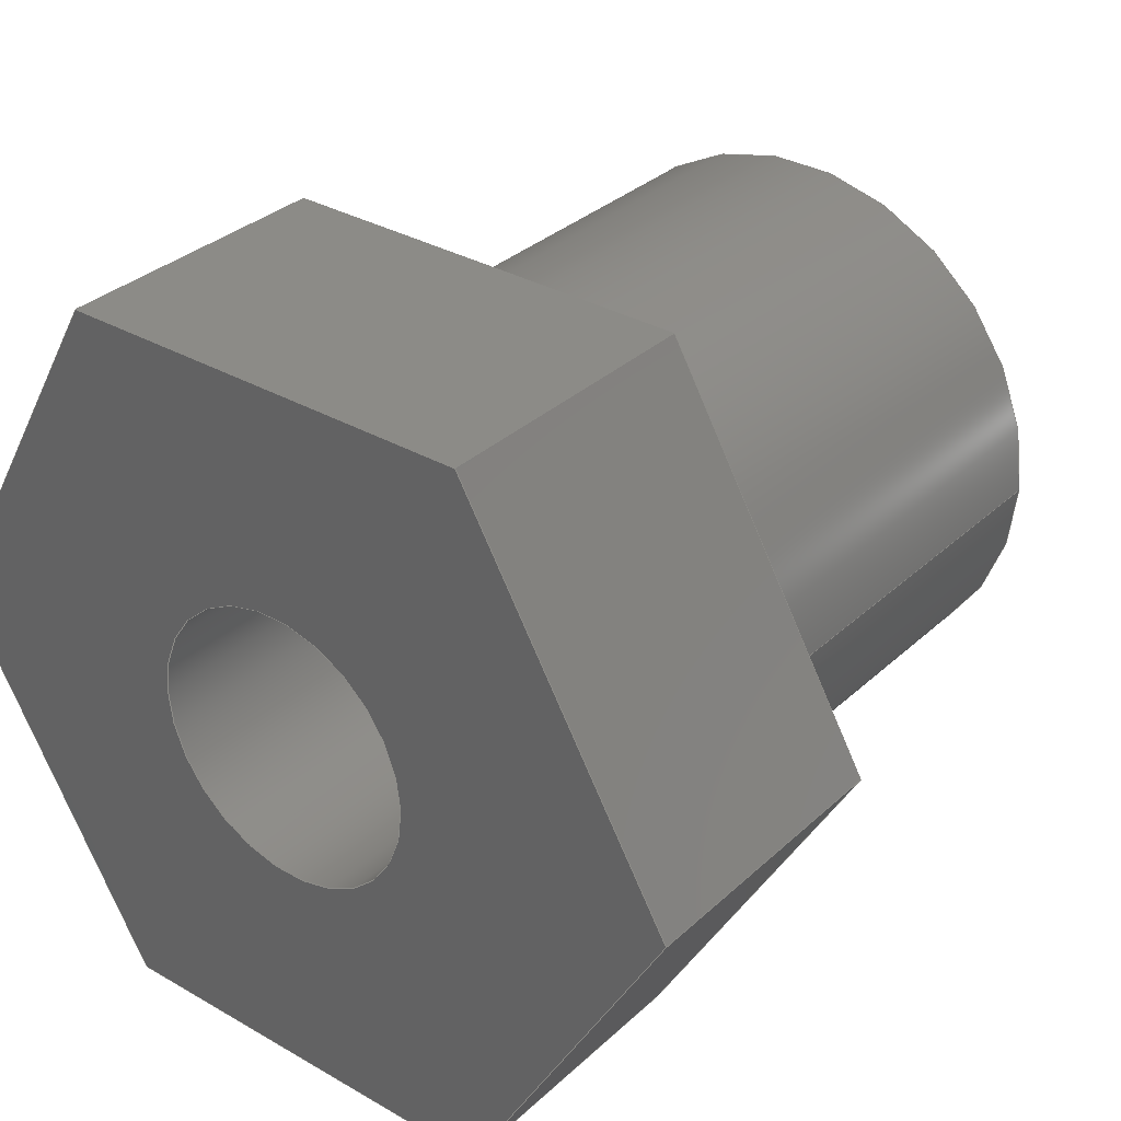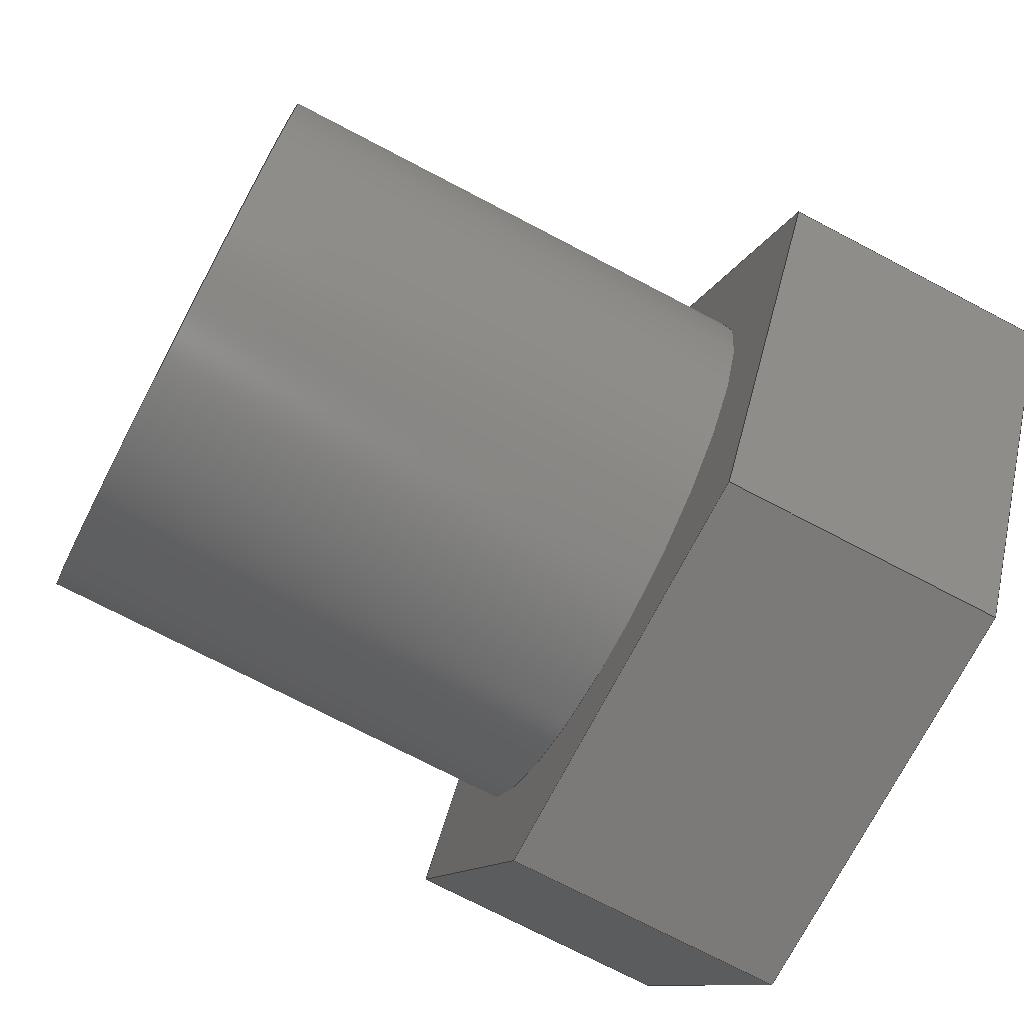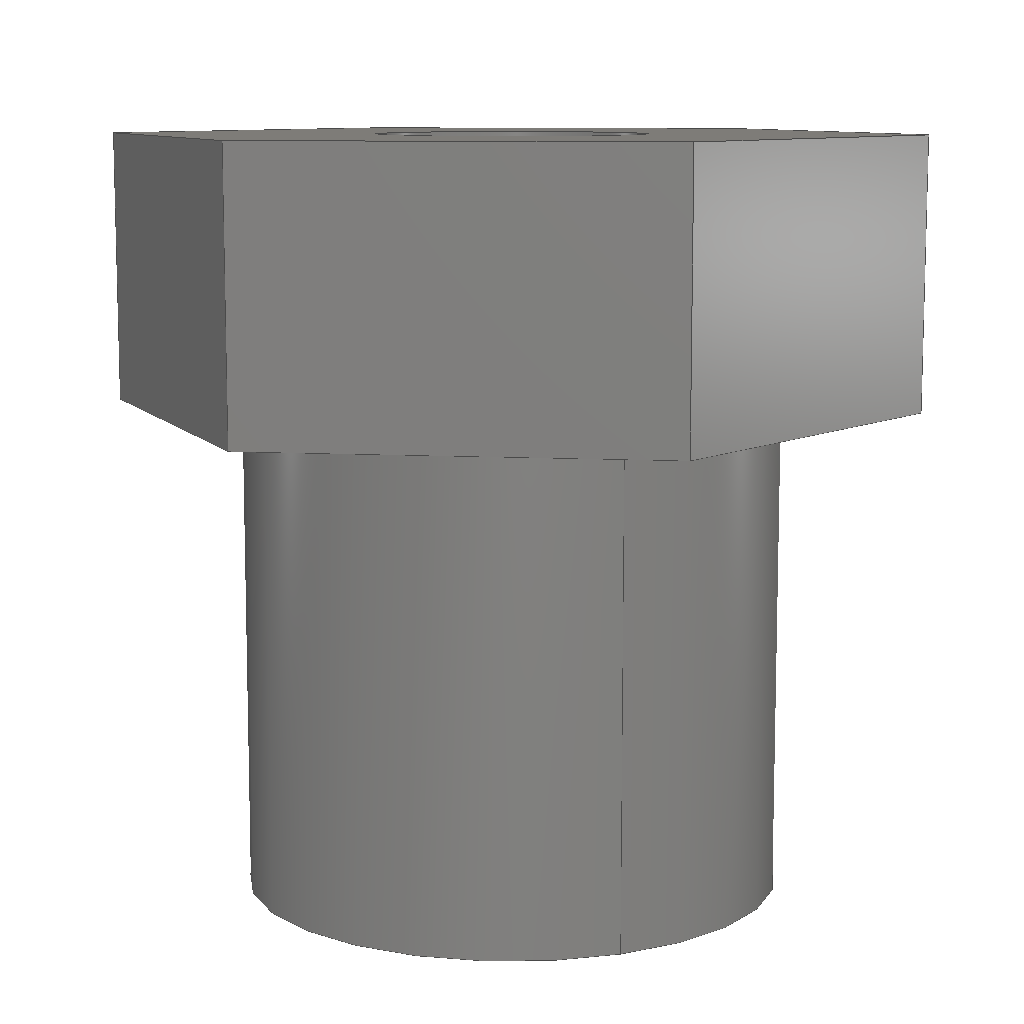
<metadata>
{"format":"step","ext":"step","renderer":"f3d","projection":"perspective","resolution":1024,"background":"white","views":[{"elev":32.7,"azim":-141.4,"up":"+Z"},{"elev":-73.8,"azim":62.4,"up":"+Z"},{"elev":9.6,"azim":-112.1,"up":"+Y"}]}
</metadata>
<code>
ISO-10303-21;
DATA;
#1=MECHANICAL_DESIGN_GEOMETRIC_PRESENTATION_REPRESENTATION('',(#4),#324);
#2=SHAPE_REPRESENTATION_RELATIONSHIP('SRR','None',#331,#3);
#3=ADVANCED_BREP_SHAPE_REPRESENTATION('',(#5),#323);
#4=STYLED_ITEM('',(#341),#5);
#5=MANIFOLD_SOLID_BREP('Body1',#188);
#6=FACE_BOUND('',#32,.T.);
#7=FACE_BOUND('',#34,.T.);
#8=FACE_BOUND('',#42,.T.);
#9=PLANE('',#208);
#10=PLANE('',#209);
#11=PLANE('',#210);
#12=PLANE('',#211);
#13=PLANE('',#212);
#14=PLANE('',#213);
#15=PLANE('',#214);
#16=PLANE('',#215);
#17=PLANE('',#216);
#18=FACE_OUTER_BOUND('',#29,.T.);
#19=FACE_OUTER_BOUND('',#30,.T.);
#20=FACE_OUTER_BOUND('',#31,.T.);
#21=FACE_OUTER_BOUND('',#33,.T.);
#22=FACE_OUTER_BOUND('',#35,.T.);
#23=FACE_OUTER_BOUND('',#36,.T.);
#24=FACE_OUTER_BOUND('',#37,.T.);
#25=FACE_OUTER_BOUND('',#38,.T.);
#26=FACE_OUTER_BOUND('',#39,.T.);
#27=FACE_OUTER_BOUND('',#40,.T.);
#28=FACE_OUTER_BOUND('',#41,.T.);
#29=EDGE_LOOP('',(#127,#128,#129,#130));
#30=EDGE_LOOP('',(#131,#132,#133,#134));
#31=EDGE_LOOP('',(#135));
#32=EDGE_LOOP('',(#136));
#33=EDGE_LOOP('',(#137,#138,#139,#140,#141,#142));
#34=EDGE_LOOP('',(#143));
#35=EDGE_LOOP('',(#144,#145,#146,#147));
#36=EDGE_LOOP('',(#148,#149,#150,#151));
#37=EDGE_LOOP('',(#152,#153,#154,#155));
#38=EDGE_LOOP('',(#156,#157,#158,#159));
#39=EDGE_LOOP('',(#160,#161,#162,#163));
#40=EDGE_LOOP('',(#164,#165,#166,#167));
#41=EDGE_LOOP('',(#168,#169,#170,#171,#172,#173));
#42=EDGE_LOOP('',(#174));
#43=LINE('',#274,#63);
#44=LINE('',#280,#64);
#45=LINE('',#286,#65);
#46=LINE('',#288,#66);
#47=LINE('',#290,#67);
#48=LINE('',#292,#68);
#49=LINE('',#294,#69);
#50=LINE('',#295,#70);
#51=LINE('',#298,#71);
#52=LINE('',#300,#72);
#53=LINE('',#301,#73);
#54=LINE('',#304,#74);
#55=LINE('',#305,#75);
#56=LINE('',#308,#76);
#57=LINE('',#309,#77);
#58=LINE('',#312,#78);
#59=LINE('',#313,#79);
#60=LINE('',#316,#80);
#61=LINE('',#317,#81);
#62=LINE('',#319,#82);
#63=VECTOR('',#223,0.25);
#64=VECTOR('',#230,0.5);
#65=VECTOR('',#237,1);
#66=VECTOR('',#238,1);
#67=VECTOR('',#239,1);
#68=VECTOR('',#240,1);
#69=VECTOR('',#241,1);
#70=VECTOR('',#242,1);
#71=VECTOR('',#245,1);
#72=VECTOR('',#246,1);
#73=VECTOR('',#247,1);
#74=VECTOR('',#250,1);
#75=VECTOR('',#251,1);
#76=VECTOR('',#254,1);
#77=VECTOR('',#255,1);
#78=VECTOR('',#258,1);
#79=VECTOR('',#259,1);
#80=VECTOR('',#262,1);
#81=VECTOR('',#263,1);
#82=VECTOR('',#266,1);
#83=CIRCLE('',#203,0.25);
#84=CIRCLE('',#204,0.25);
#85=CIRCLE('',#206,0.5);
#86=CIRCLE('',#207,0.5);
#87=VERTEX_POINT('',#271);
#88=VERTEX_POINT('',#273);
#89=VERTEX_POINT('',#277);
#90=VERTEX_POINT('',#279);
#91=VERTEX_POINT('',#284);
#92=VERTEX_POINT('',#285);
#93=VERTEX_POINT('',#287);
#94=VERTEX_POINT('',#289);
#95=VERTEX_POINT('',#291);
#96=VERTEX_POINT('',#293);
#97=VERTEX_POINT('',#297);
#98=VERTEX_POINT('',#299);
#99=VERTEX_POINT('',#303);
#100=VERTEX_POINT('',#307);
#101=VERTEX_POINT('',#311);
#102=VERTEX_POINT('',#315);
#103=EDGE_CURVE('',#87,#87,#83,.T.);
#104=EDGE_CURVE('',#87,#88,#43,.T.);
#105=EDGE_CURVE('',#88,#88,#84,.T.);
#106=EDGE_CURVE('',#89,#89,#85,.T.);
#107=EDGE_CURVE('',#89,#90,#44,.T.);
#108=EDGE_CURVE('',#90,#90,#86,.T.);
#109=EDGE_CURVE('',#91,#92,#45,.T.);
#110=EDGE_CURVE('',#93,#91,#46,.T.);
#111=EDGE_CURVE('',#94,#93,#47,.T.);
#112=EDGE_CURVE('',#95,#94,#48,.T.);
#113=EDGE_CURVE('',#96,#95,#49,.T.);
#114=EDGE_CURVE('',#92,#96,#50,.T.);
#115=EDGE_CURVE('',#91,#97,#51,.T.);
#116=EDGE_CURVE('',#98,#97,#52,.T.);
#117=EDGE_CURVE('',#93,#98,#53,.T.);
#118=EDGE_CURVE('',#99,#98,#54,.T.);
#119=EDGE_CURVE('',#94,#99,#55,.T.);
#120=EDGE_CURVE('',#100,#99,#56,.T.);
#121=EDGE_CURVE('',#95,#100,#57,.T.);
#122=EDGE_CURVE('',#101,#100,#58,.T.);
#123=EDGE_CURVE('',#96,#101,#59,.T.);
#124=EDGE_CURVE('',#102,#101,#60,.T.);
#125=EDGE_CURVE('',#92,#102,#61,.T.);
#126=EDGE_CURVE('',#97,#102,#62,.T.);
#127=ORIENTED_EDGE('',*,*,#103,.F.);
#128=ORIENTED_EDGE('',*,*,#104,.T.);
#129=ORIENTED_EDGE('',*,*,#105,.F.);
#130=ORIENTED_EDGE('',*,*,#104,.F.);
#131=ORIENTED_EDGE('',*,*,#106,.F.);
#132=ORIENTED_EDGE('',*,*,#107,.T.);
#133=ORIENTED_EDGE('',*,*,#108,.F.);
#134=ORIENTED_EDGE('',*,*,#107,.F.);
#135=ORIENTED_EDGE('',*,*,#106,.T.);
#136=ORIENTED_EDGE('',*,*,#103,.T.);
#137=ORIENTED_EDGE('',*,*,#109,.F.);
#138=ORIENTED_EDGE('',*,*,#110,.F.);
#139=ORIENTED_EDGE('',*,*,#111,.F.);
#140=ORIENTED_EDGE('',*,*,#112,.F.);
#141=ORIENTED_EDGE('',*,*,#113,.F.);
#142=ORIENTED_EDGE('',*,*,#114,.F.);
#143=ORIENTED_EDGE('',*,*,#108,.T.);
#144=ORIENTED_EDGE('',*,*,#110,.T.);
#145=ORIENTED_EDGE('',*,*,#115,.T.);
#146=ORIENTED_EDGE('',*,*,#116,.F.);
#147=ORIENTED_EDGE('',*,*,#117,.F.);
#148=ORIENTED_EDGE('',*,*,#111,.T.);
#149=ORIENTED_EDGE('',*,*,#117,.T.);
#150=ORIENTED_EDGE('',*,*,#118,.F.);
#151=ORIENTED_EDGE('',*,*,#119,.F.);
#152=ORIENTED_EDGE('',*,*,#112,.T.);
#153=ORIENTED_EDGE('',*,*,#119,.T.);
#154=ORIENTED_EDGE('',*,*,#120,.F.);
#155=ORIENTED_EDGE('',*,*,#121,.F.);
#156=ORIENTED_EDGE('',*,*,#113,.T.);
#157=ORIENTED_EDGE('',*,*,#121,.T.);
#158=ORIENTED_EDGE('',*,*,#122,.F.);
#159=ORIENTED_EDGE('',*,*,#123,.F.);
#160=ORIENTED_EDGE('',*,*,#114,.T.);
#161=ORIENTED_EDGE('',*,*,#123,.T.);
#162=ORIENTED_EDGE('',*,*,#124,.F.);
#163=ORIENTED_EDGE('',*,*,#125,.F.);
#164=ORIENTED_EDGE('',*,*,#109,.T.);
#165=ORIENTED_EDGE('',*,*,#125,.T.);
#166=ORIENTED_EDGE('',*,*,#126,.F.);
#167=ORIENTED_EDGE('',*,*,#115,.F.);
#168=ORIENTED_EDGE('',*,*,#126,.T.);
#169=ORIENTED_EDGE('',*,*,#124,.T.);
#170=ORIENTED_EDGE('',*,*,#122,.T.);
#171=ORIENTED_EDGE('',*,*,#120,.T.);
#172=ORIENTED_EDGE('',*,*,#118,.T.);
#173=ORIENTED_EDGE('',*,*,#116,.T.);
#174=ORIENTED_EDGE('',*,*,#105,.T.);
#175=CYLINDRICAL_SURFACE('',#202,0.25);
#176=CYLINDRICAL_SURFACE('',#205,0.5);
#177=ADVANCED_FACE('',(#18),#175,.F.);
#178=ADVANCED_FACE('',(#19),#176,.T.);
#179=ADVANCED_FACE('',(#20,#6),#9,.T.);
#180=ADVANCED_FACE('',(#21,#7),#10,.F.);
#181=ADVANCED_FACE('',(#22),#11,.T.);
#182=ADVANCED_FACE('',(#23),#12,.T.);
#183=ADVANCED_FACE('',(#24),#13,.T.);
#184=ADVANCED_FACE('',(#25),#14,.T.);
#185=ADVANCED_FACE('',(#26),#15,.T.);
#186=ADVANCED_FACE('',(#27),#16,.T.);
#187=ADVANCED_FACE('',(#28,#8),#17,.T.);
#188=CLOSED_SHELL('',(#177,#178,#179,#180,#181,#182,#183,#184,#185,#186,
#187));
#189=DERIVED_UNIT_ELEMENT(#191,1);
#190=DERIVED_UNIT_ELEMENT(#326,3);
#191=(
MASS_UNIT()
NAMED_UNIT(*)
SI_UNIT(.KILO.,.GRAM.)
);
#192=DERIVED_UNIT((#189,#190));
#193=MEASURE_REPRESENTATION_ITEM('density measure',
POSITIVE_RATIO_MEASURE(7850),#192);
#194=PROPERTY_DEFINITION_REPRESENTATION(#199,#196);
#195=PROPERTY_DEFINITION_REPRESENTATION(#200,#197);
#196=REPRESENTATION('material name',(#198),#323);
#197=REPRESENTATION('density',(#193),#323);
#198=DESCRIPTIVE_REPRESENTATION_ITEM('Steel','Steel');
#199=PROPERTY_DEFINITION('material property','material name',#333);
#200=PROPERTY_DEFINITION('material property','density of part',#333);
#201=AXIS2_PLACEMENT_3D('placement',#269,#217,#218);
#202=AXIS2_PLACEMENT_3D('',#270,#219,#220);
#203=AXIS2_PLACEMENT_3D('',#272,#221,#222);
#204=AXIS2_PLACEMENT_3D('',#275,#224,#225);
#205=AXIS2_PLACEMENT_3D('',#276,#226,#227);
#206=AXIS2_PLACEMENT_3D('',#278,#228,#229);
#207=AXIS2_PLACEMENT_3D('',#281,#231,#232);
#208=AXIS2_PLACEMENT_3D('',#282,#233,#234);
#209=AXIS2_PLACEMENT_3D('',#283,#235,#236);
#210=AXIS2_PLACEMENT_3D('',#296,#243,#244);
#211=AXIS2_PLACEMENT_3D('',#302,#248,#249);
#212=AXIS2_PLACEMENT_3D('',#306,#252,#253);
#213=AXIS2_PLACEMENT_3D('',#310,#256,#257);
#214=AXIS2_PLACEMENT_3D('',#314,#260,#261);
#215=AXIS2_PLACEMENT_3D('',#318,#264,#265);
#216=AXIS2_PLACEMENT_3D('',#320,#267,#268);
#217=DIRECTION('axis',(0,0,1));
#218=DIRECTION('refdir',(1,0,0));
#219=DIRECTION('center_axis',(0,-1,0));
#220=DIRECTION('ref_axis',(1,0,0));
#221=DIRECTION('center_axis',(0,1,0));
#222=DIRECTION('ref_axis',(1,0,0));
#223=DIRECTION('',(0,1,0));
#224=DIRECTION('center_axis',(0,-1,0));
#225=DIRECTION('ref_axis',(1,0,0));
#226=DIRECTION('center_axis',(0,-1,0));
#227=DIRECTION('ref_axis',(1,0,0));
#228=DIRECTION('center_axis',(0,-1,0));
#229=DIRECTION('ref_axis',(1,0,0));
#230=DIRECTION('',(0,1,0));
#231=DIRECTION('center_axis',(0,1,0));
#232=DIRECTION('ref_axis',(1,0,0));
#233=DIRECTION('center_axis',(0,-1,0));
#234=DIRECTION('ref_axis',(1,0,0));
#235=DIRECTION('center_axis',(0,1,0));
#236=DIRECTION('ref_axis',(1,0,0));
#237=DIRECTION('',(-1,0,-5.917e-16));
#238=DIRECTION('',(-0.5,0,-0.866));
#239=DIRECTION('',(0.5,0,-0.866));
#240=DIRECTION('',(1,0,1.479e-16));
#241=DIRECTION('',(0.5,0,0.866));
#242=DIRECTION('',(-0.5,0,0.866));
#243=DIRECTION('center_axis',(0.866,0,-0.5));
#244=DIRECTION('ref_axis',(-0.5,0,-0.866));
#245=DIRECTION('',(0,1,0));
#246=DIRECTION('',(-0.5,0,-0.866));
#247=DIRECTION('',(0,1,0));
#248=DIRECTION('center_axis',(0.866,0,0.5));
#249=DIRECTION('ref_axis',(0.5,0,-0.866));
#250=DIRECTION('',(0.5,0,-0.866));
#251=DIRECTION('',(0,1,0));
#252=DIRECTION('center_axis',(-1.479e-16,0,1));
#253=DIRECTION('ref_axis',(1,0,1.479e-16));
#254=DIRECTION('',(1,0,1.479e-16));
#255=DIRECTION('',(0,1,0));
#256=DIRECTION('center_axis',(-0.866,0,0.5));
#257=DIRECTION('ref_axis',(0.5,0,0.866));
#258=DIRECTION('',(0.5,0,0.866));
#259=DIRECTION('',(0,1,0));
#260=DIRECTION('center_axis',(-0.866,0,-0.5));
#261=DIRECTION('ref_axis',(-0.5,0,0.866));
#262=DIRECTION('',(-0.5,0,0.866));
#263=DIRECTION('',(0,1,0));
#264=DIRECTION('center_axis',(5.917e-16,0,-1));
#265=DIRECTION('ref_axis',(-1,0,-5.917e-16));
#266=DIRECTION('',(-1,0,-5.917e-16));
#267=DIRECTION('center_axis',(0,1,0));
#268=DIRECTION('ref_axis',(0,0,1));
#269=CARTESIAN_POINT('',(0,0,0));
#270=CARTESIAN_POINT('Origin',(0,0,0));
#271=CARTESIAN_POINT('',(-0.25,-0.9,-3.062e-17));
#272=CARTESIAN_POINT('Origin',(0,-0.9,0));
#273=CARTESIAN_POINT('',(-0.25,0.5,-3.062e-17));
#274=CARTESIAN_POINT('',(-0.25,0,-3.062e-17));
#275=CARTESIAN_POINT('Origin',(0,0.5,0));
#276=CARTESIAN_POINT('Origin',(0,0,0));
#277=CARTESIAN_POINT('',(-0.5,-0.9,-6.123e-17));
#278=CARTESIAN_POINT('Origin',(0,-0.9,0));
#279=CARTESIAN_POINT('',(-0.5,0,-6.123e-17));
#280=CARTESIAN_POINT('',(-0.5,0,-6.123e-17));
#281=CARTESIAN_POINT('Origin',(0,0,0));
#282=CARTESIAN_POINT('Origin',(0,-0.9,0));
#283=CARTESIAN_POINT('Origin',(-1.11e-16,0,1.11e-16));
#284=CARTESIAN_POINT('',(0.3753,0,-0.65));
#285=CARTESIAN_POINT('',(-0.3753,0,-0.65));
#286=CARTESIAN_POINT('',(0.3753,0,-0.65));
#287=CARTESIAN_POINT('',(0.7506,0,1.177e-15));
#288=CARTESIAN_POINT('',(0.7506,0,1.177e-15));
#289=CARTESIAN_POINT('',(0.3753,0,0.65));
#290=CARTESIAN_POINT('',(0.3753,0,0.65));
#291=CARTESIAN_POINT('',(-0.3753,0,0.65));
#292=CARTESIAN_POINT('',(-0.3753,0,0.65));
#293=CARTESIAN_POINT('',(-0.7506,0,-1.684e-16));
#294=CARTESIAN_POINT('',(-0.7506,0,-1.684e-16));
#295=CARTESIAN_POINT('',(-0.3753,0,-0.65));
#296=CARTESIAN_POINT('Origin',(0.7506,0,1.177e-15));
#297=CARTESIAN_POINT('',(0.3753,0.5,-0.65));
#298=CARTESIAN_POINT('',(0.3753,0,-0.65));
#299=CARTESIAN_POINT('',(0.7506,0.5,1.221e-15));
#300=CARTESIAN_POINT('',(0.7506,0.5,1.177e-15));
#301=CARTESIAN_POINT('',(0.7506,0,1.177e-15));
#302=CARTESIAN_POINT('Origin',(0.3753,0,0.65));
#303=CARTESIAN_POINT('',(0.3753,0.5,0.65));
#304=CARTESIAN_POINT('',(0.3753,0.5,0.65));
#305=CARTESIAN_POINT('',(0.3753,0,0.65));
#306=CARTESIAN_POINT('Origin',(-0.3753,0,0.65));
#307=CARTESIAN_POINT('',(-0.3753,0.5,0.65));
#308=CARTESIAN_POINT('',(-0.3753,0.5,0.65));
#309=CARTESIAN_POINT('',(-0.3753,0,0.65));
#310=CARTESIAN_POINT('Origin',(-0.7506,0,-1.684e-16));
#311=CARTESIAN_POINT('',(-0.7506,0.5,-2.22e-16));
#312=CARTESIAN_POINT('',(-0.7506,0.5,-1.684e-16));
#313=CARTESIAN_POINT('',(-0.7506,0,-1.684e-16));
#314=CARTESIAN_POINT('Origin',(-0.3753,0,-0.65));
#315=CARTESIAN_POINT('',(-0.3753,0.5,-0.65));
#316=CARTESIAN_POINT('',(-0.3753,0.5,-0.65));
#317=CARTESIAN_POINT('',(-0.3753,0,-0.65));
#318=CARTESIAN_POINT('Origin',(0.3753,0,-0.65));
#319=CARTESIAN_POINT('',(0.3753,0.5,-0.65));
#320=CARTESIAN_POINT('Origin',(-1.11e-16,0.5,1.11e-16));
#321=UNCERTAINTY_MEASURE_WITH_UNIT(LENGTH_MEASURE(0.001),#325,
'DISTANCE_ACCURACY_VALUE',
'Maximum model space distance between geometric entities at asserted c
onnectivities');
#322=UNCERTAINTY_MEASURE_WITH_UNIT(LENGTH_MEASURE(0.001),#325,
'DISTANCE_ACCURACY_VALUE',
'Maximum model space distance between geometric entities at asserted c
onnectivities');
#323=(
GEOMETRIC_REPRESENTATION_CONTEXT(3)
GLOBAL_UNCERTAINTY_ASSIGNED_CONTEXT((#321))
GLOBAL_UNIT_ASSIGNED_CONTEXT((#325,#327,#328))
REPRESENTATION_CONTEXT('','3D')
);
#324=(
GEOMETRIC_REPRESENTATION_CONTEXT(3)
GLOBAL_UNCERTAINTY_ASSIGNED_CONTEXT((#322))
GLOBAL_UNIT_ASSIGNED_CONTEXT((#325,#327,#328))
REPRESENTATION_CONTEXT('','3D')
);
#325=(
LENGTH_UNIT()
NAMED_UNIT(*)
SI_UNIT(.CENTI.,.METRE.)
);
#326=(
LENGTH_UNIT()
NAMED_UNIT(*)
SI_UNIT($,.METRE.)
);
#327=(
NAMED_UNIT(*)
PLANE_ANGLE_UNIT()
SI_UNIT($,.RADIAN.)
);
#328=(
NAMED_UNIT(*)
SI_UNIT($,.STERADIAN.)
SOLID_ANGLE_UNIT()
);
#329=SHAPE_DEFINITION_REPRESENTATION(#330,#331);
#330=PRODUCT_DEFINITION_SHAPE('',$,#333);
#331=SHAPE_REPRESENTATION('',(#201),#323);
#332=PRODUCT_DEFINITION_CONTEXT('part definition',#337,'design');
#333=PRODUCT_DEFINITION('BSE043-1 v2 (1)','BSE043-1 v2 (1)',#334,#332);
#334=PRODUCT_DEFINITION_FORMATION('',$,#339);
#335=PRODUCT_RELATED_PRODUCT_CATEGORY('BSE043-1 v2 (1)',
'BSE043-1 v2 (1)',(#339));
#336=APPLICATION_PROTOCOL_DEFINITION('international standard',
'automotive_design',2009,#337);
#337=APPLICATION_CONTEXT(
'Core Data for Automotive Mechanical Design Process');
#338=PRODUCT_CONTEXT('part definition',#337,'mechanical');
#339=PRODUCT('BSE043-1 v2 (1)','BSE043-1 v2 (1)',$,(#338));
#340=PRESENTATION_STYLE_ASSIGNMENT((#342));
#341=PRESENTATION_STYLE_ASSIGNMENT((#343));
#342=SURFACE_STYLE_USAGE(.BOTH.,#344);
#343=SURFACE_STYLE_USAGE(.BOTH.,#345);
#344=SURFACE_SIDE_STYLE('',(#346));
#345=SURFACE_SIDE_STYLE('',(#347));
#346=SURFACE_STYLE_FILL_AREA(#348);
#347=SURFACE_STYLE_FILL_AREA(#349);
#348=FILL_AREA_STYLE('Steel - Satin',(#350));
#349=FILL_AREA_STYLE('Brass - Polished',(#351));
#350=FILL_AREA_STYLE_COLOUR('Steel - Satin',#352);
#351=FILL_AREA_STYLE_COLOUR('Brass - Polished',#353);
#352=COLOUR_RGB('Steel - Satin',0.6275,0.6275,0.6275);
#353=COLOUR_RGB('Brass - Polished',0.9529,0.7961,
0.4863);
ENDSEC;
END-ISO-10303-21;

</code>
